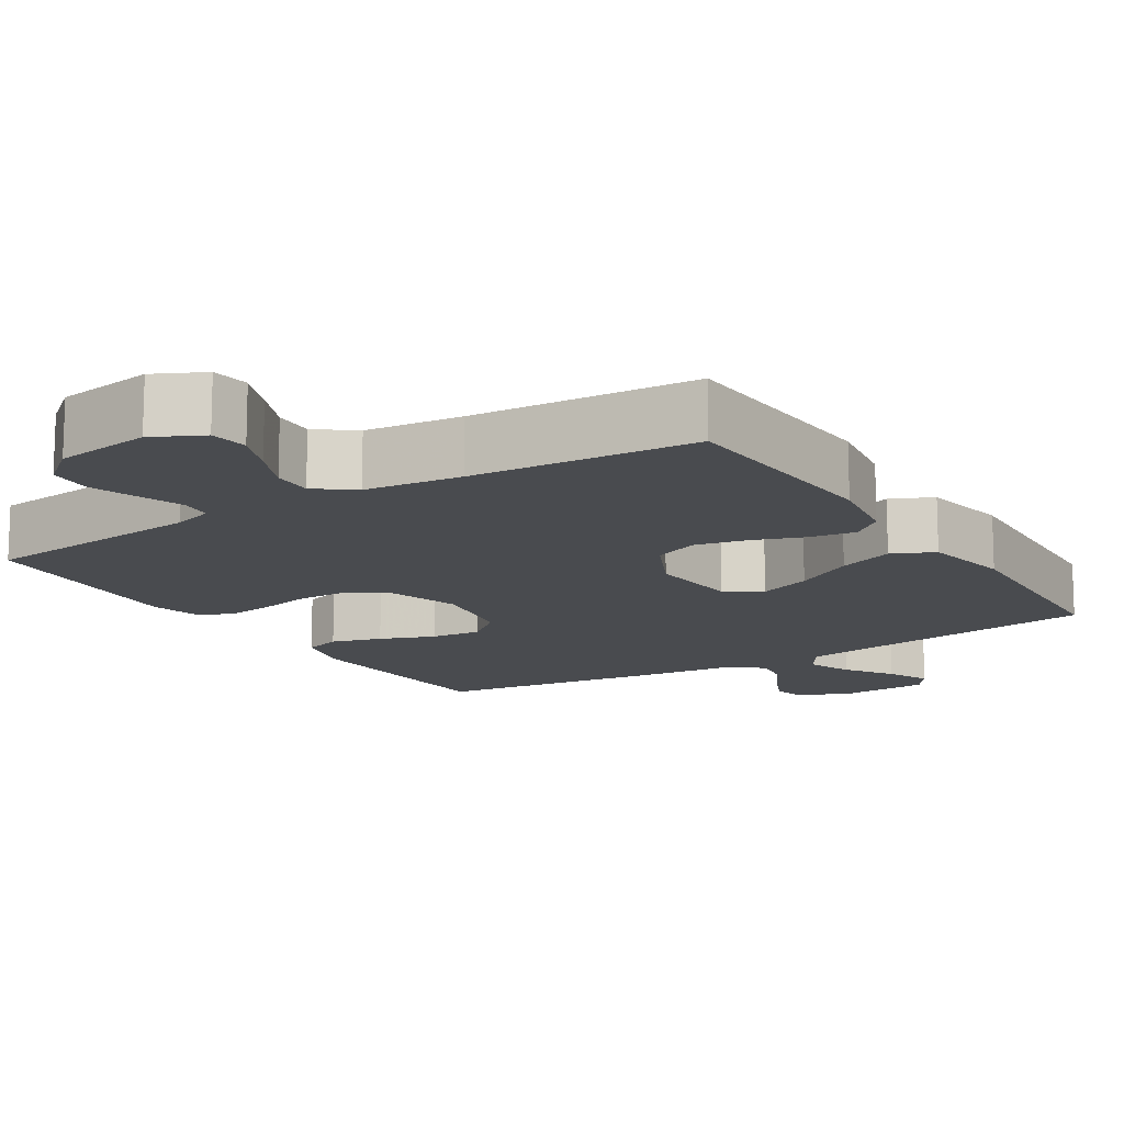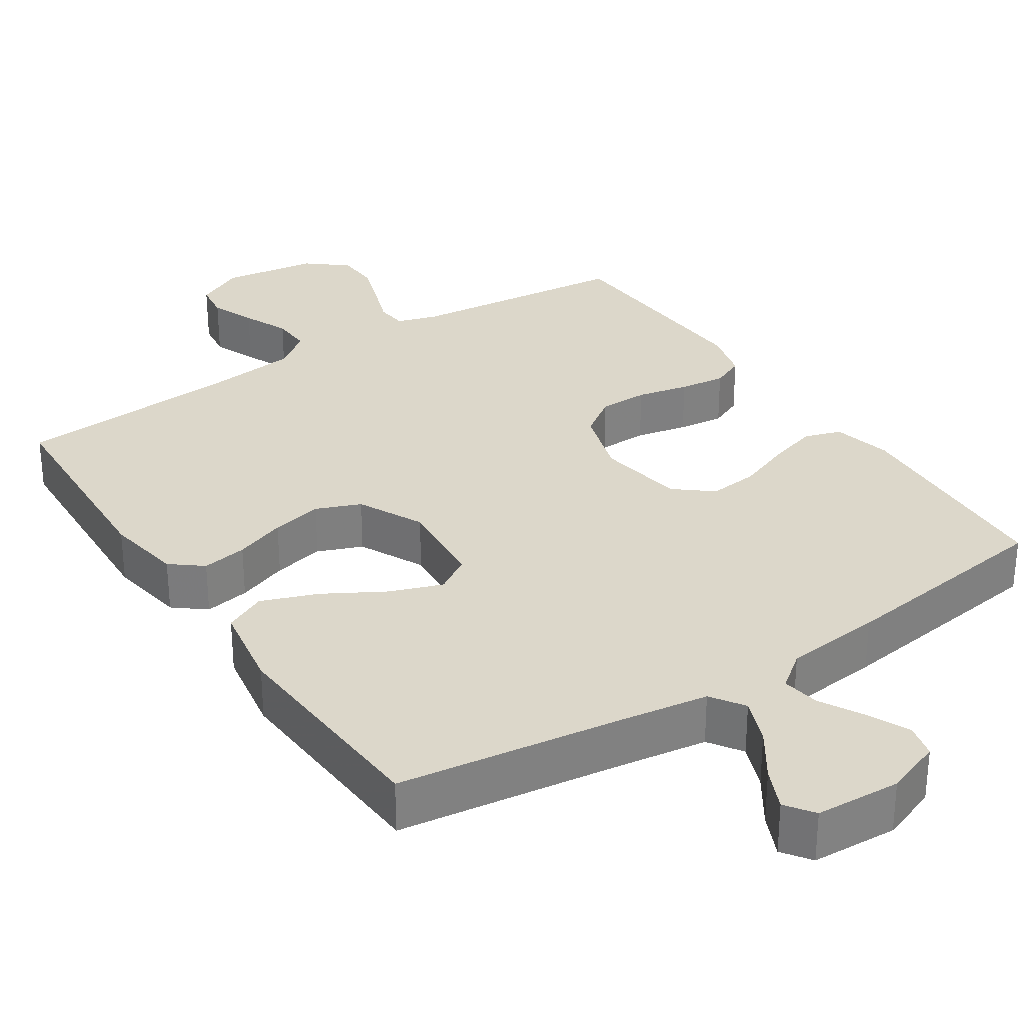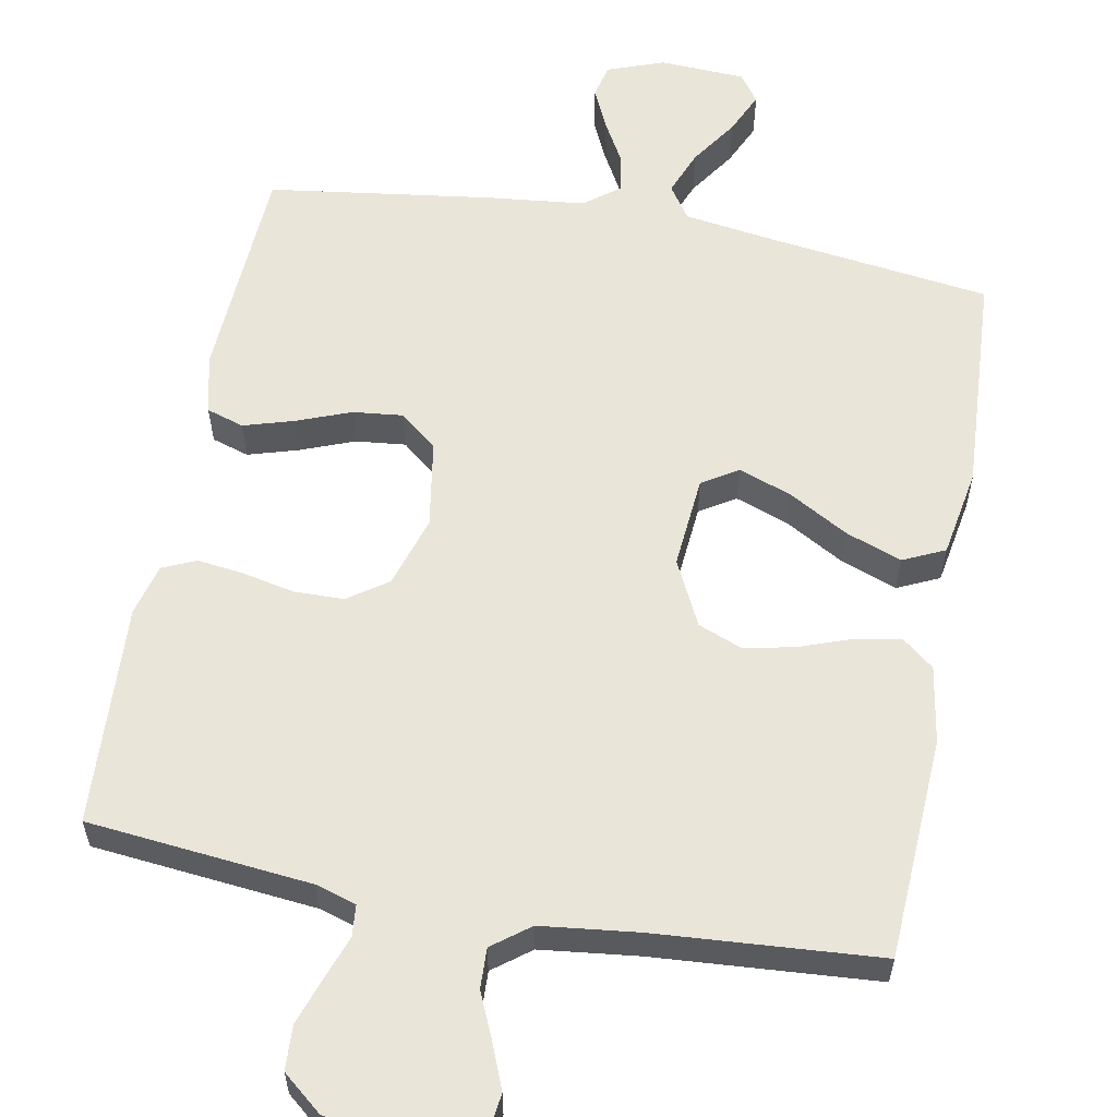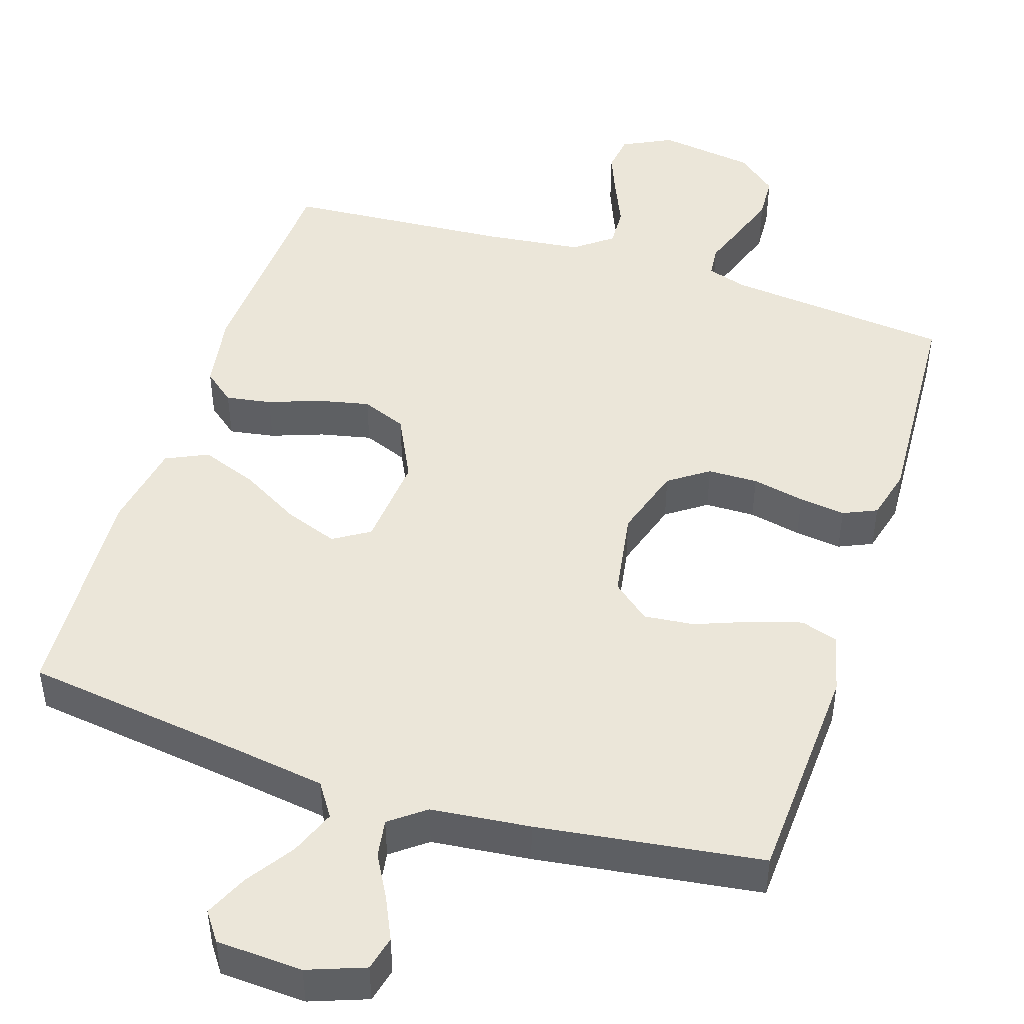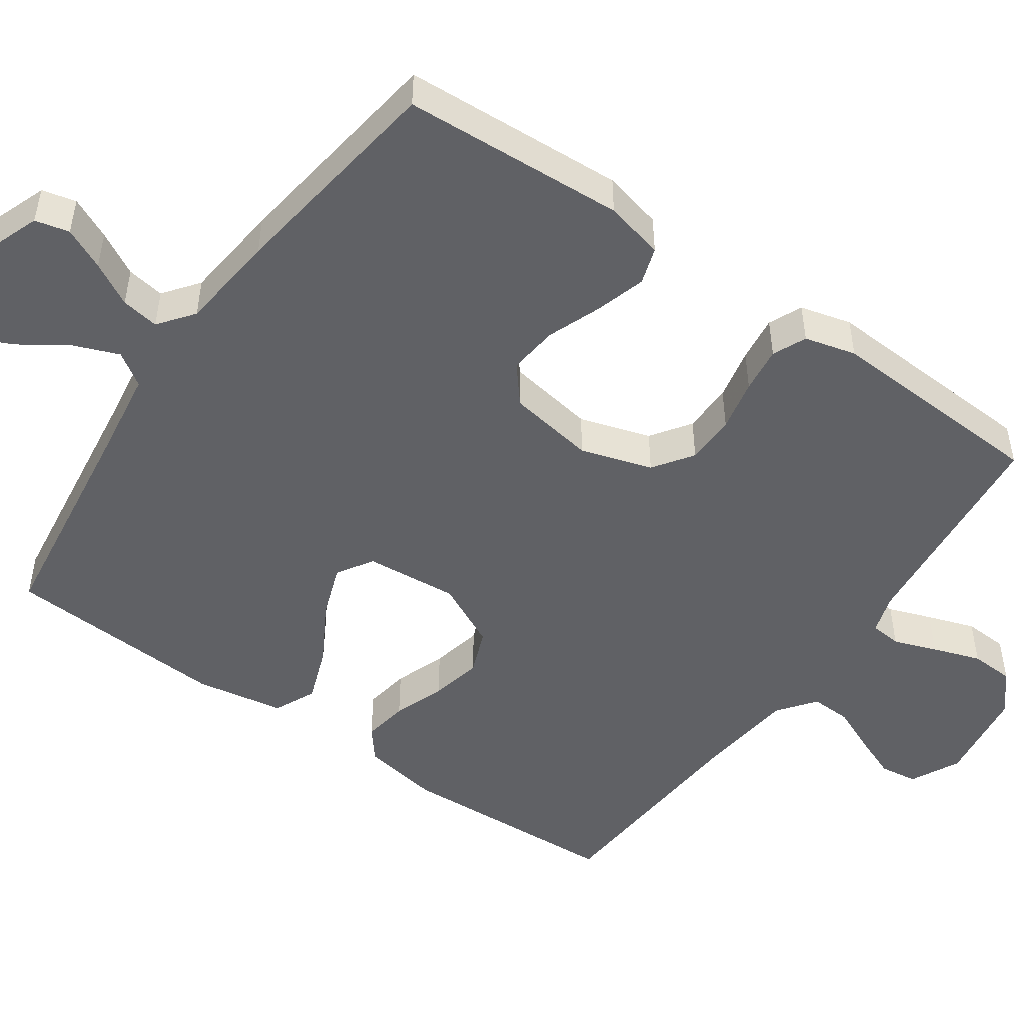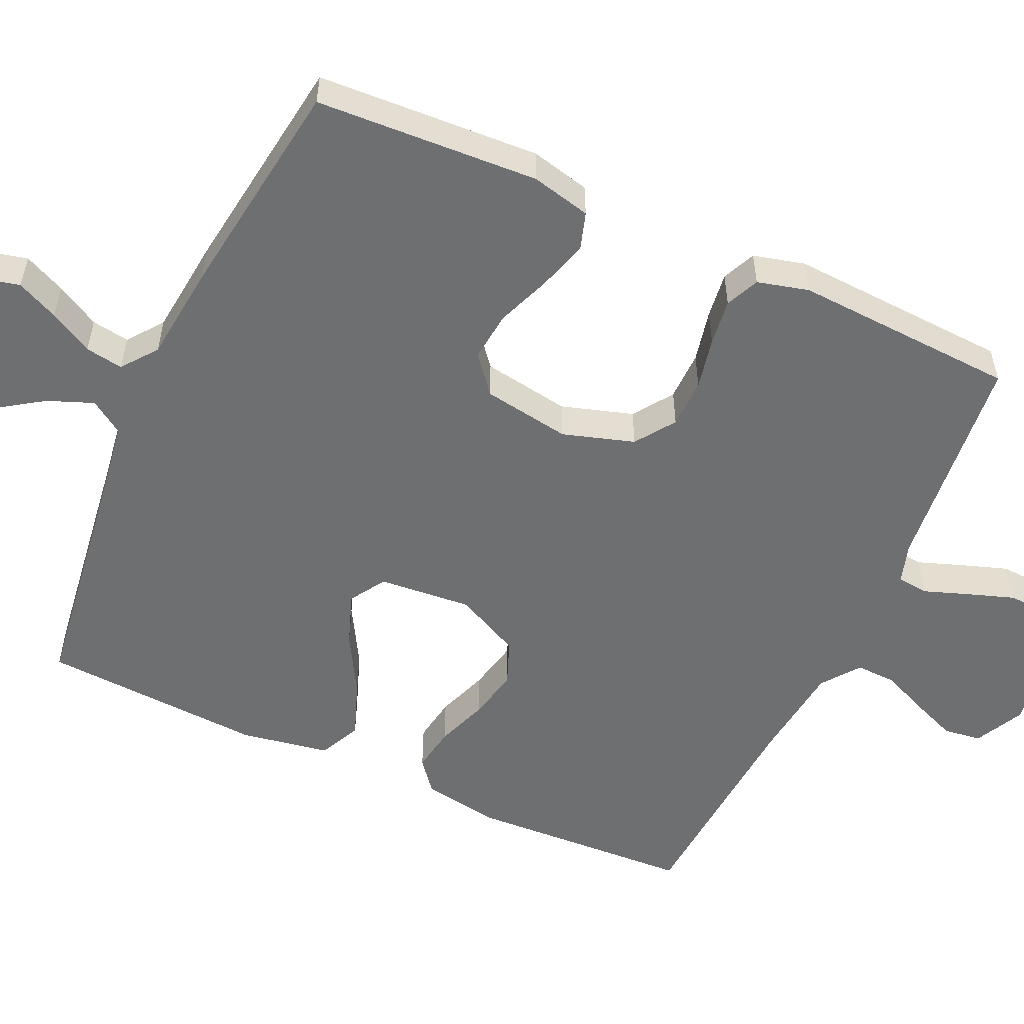
<metadata>
{"format":"obj","ext":"obj","renderer":"f3d","projection":"perspective","resolution":1024,"background":"white","views":[{"elev":-13.7,"azim":32.3,"up":"+Y"},{"elev":30.7,"azim":146.5,"up":"+Y"},{"elev":58.5,"azim":10.5,"up":"+Y"},{"elev":46.9,"azim":-162.2,"up":"+Y"},{"elev":-49.4,"azim":-125.0,"up":"+Y"},{"elev":-54.5,"azim":-114.6,"up":"+Y"}]}
</metadata>
<code>
v 0.5 0.07 0.5
v 0.516 0.07 0.2
v 0.499 0.07 0.096
v 0.457 0.07 0.062
v 0.396 0.07 0.072
v 0.327 0.07 0.097
v 0.258 0.07 0.112
v 0.198 0.07 0.088
v 0.155 0.07 0
v 0.166 0.07 -0.125
v 0.214 0.07 -0.155
v 0.285 0.07 -0.129
v 0.365 0.07 -0.083
v 0.44 0.07 -0.055
v 0.496 0.07 -0.081
v 0.517 0.07 -0.2
v 0.5 0.07 -0.5
v 0.2 0.07 -0.541
v 0.079 0.07 -0.559
v 0.049 0.07 -0.604
v 0.073 0.07 -0.665
v 0.116 0.07 -0.729
v 0.142 0.07 -0.786
v 0.115 0.07 -0.824
v 0 0.07 -0.83
v -0.076 0.07 -0.802
v -0.087 0.07 -0.756
v -0.061 0.07 -0.7
v -0.029 0.07 -0.642
v -0.021 0.07 -0.591
v -0.068 0.07 -0.555
v -0.2 0.07 -0.541
v -0.5 0.07 -0.5
v -0.516 0.07 -0.2
v -0.497 0.07 -0.12
v -0.447 0.07 -0.104
v -0.38 0.07 -0.124
v -0.307 0.07 -0.152
v -0.24 0.07 -0.159
v -0.19 0.07 -0.118
v -0.171 0.07 0
v -0.201 0.07 0.096
v -0.254 0.07 0.133
v -0.321 0.07 0.134
v -0.391 0.07 0.119
v -0.453 0.07 0.111
v -0.498 0.07 0.131
v -0.516 0.07 0.2
v -0.5 0.07 0.5
v -0.2 0.07 0.531
v -0.146 0.07 0.548
v -0.142 0.07 0.59
v -0.163 0.07 0.648
v -0.185 0.07 0.712
v -0.182 0.07 0.771
v -0.129 0.07 0.815
v 0 0.07 0.834
v 0.066 0.07 0.801
v 0.073 0.07 0.75
v 0.049 0.07 0.69
v 0.022 0.07 0.628
v 0.02 0.07 0.574
v 0.07 0.07 0.536
v 0.2 0.07 0.521
v 0.5 0 0.5
v 0.516 0 0.2
v 0.499 0 0.096
v 0.457 0 0.062
v 0.396 0 0.072
v 0.327 0 0.097
v 0.258 0 0.112
v 0.198 0 0.088
v 0.155 0 0
v 0.166 0 -0.125
v 0.214 0 -0.155
v 0.285 0 -0.129
v 0.365 0 -0.083
v 0.44 0 -0.055
v 0.496 0 -0.081
v 0.517 0 -0.2
v 0.5 0 -0.5
v 0.2 0 -0.541
v 0.079 0 -0.559
v 0.049 0 -0.604
v 0.073 0 -0.665
v 0.116 0 -0.729
v 0.142 0 -0.786
v 0.115 0 -0.824
v 0 0 -0.83
v -0.076 0 -0.802
v -0.087 0 -0.756
v -0.061 0 -0.7
v -0.029 0 -0.642
v -0.021 0 -0.591
v -0.068 0 -0.555
v -0.2 0 -0.541
v -0.5 0 -0.5
v -0.516 0 -0.2
v -0.497 0 -0.12
v -0.447 0 -0.104
v -0.38 0 -0.124
v -0.307 0 -0.152
v -0.24 0 -0.159
v -0.19 0 -0.118
v -0.171 0 0
v -0.201 0 0.096
v -0.254 0 0.133
v -0.321 0 0.134
v -0.391 0 0.119
v -0.453 0 0.111
v -0.498 0 0.131
v -0.516 0 0.2
v -0.5 0 0.5
v -0.2 0 0.531
v -0.146 0 0.548
v -0.142 0 0.59
v -0.163 0 0.648
v -0.185 0 0.712
v -0.182 0 0.771
v -0.129 0 0.815
v 0 0 0.834
v 0.066 0 0.801
v 0.073 0 0.75
v 0.049 0 0.69
v 0.022 0 0.628
v 0.02 0 0.574
v 0.07 0 0.536
v 0.2 0 0.521
f 59 60 61
f 58 59 61
f 57 58 61
f 56 57 61
f 55 56 61
f 54 55 61
f 53 54 61
f 52 53 61
f 51 52 61 62
f 50 51 62 63
f 50 63 64
f 49 50 64
f 48 49 64
f 47 48 64
f 46 47 64
f 45 46 64
f 44 45 64
f 36 37 38
f 35 36 38
f 34 35 38
f 33 34 38
f 32 33 38
f 31 32 38
f 30 31 38 39
f 27 28 29
f 26 27 29
f 25 26 29
f 24 25 29
f 23 24 29
f 22 23 29
f 21 22 29
f 20 21 29 30
f 30 39 40
f 20 30 40
f 19 20 40
f 16 17 18
f 15 16 18
f 14 15 18
f 13 14 18
f 12 13 18
f 11 12 18 19
f 4 5 6
f 3 4 6
f 2 3 6
f 1 2 6
f 64 1 6
f 64 6 7
f 43 44 64
f 64 7 8
f 43 64 8
f 42 43 8
f 41 42 8 9
f 19 40 41
f 11 19 41
f 10 11 41
f 9 10 41
f 125 124 123
f 125 123 122
f 125 122 121
f 125 121 120
f 125 120 119
f 125 119 118
f 125 118 117
f 125 117 116
f 126 125 116 115
f 127 126 115 114
f 128 127 114
f 128 114 113
f 128 113 112
f 128 112 111
f 128 111 110
f 128 110 109
f 128 109 108
f 102 101 100
f 102 100 99
f 102 99 98
f 102 98 97
f 102 97 96
f 102 96 95
f 103 102 95 94
f 93 92 91
f 93 91 90
f 93 90 89
f 93 89 88
f 93 88 87
f 93 87 86
f 93 86 85
f 94 93 85 84
f 104 103 94
f 104 94 84
f 104 84 83
f 82 81 80
f 82 80 79
f 82 79 78
f 82 78 77
f 82 77 76
f 83 82 76 75
f 70 69 68
f 70 68 67
f 70 67 66
f 70 66 65
f 70 65 128
f 71 70 128
f 128 108 107
f 72 71 128
f 72 128 107
f 72 107 106
f 73 72 106 105
f 105 104 83
f 105 83 75
f 105 75 74
f 105 74 73
f 1 65 66 2
f 2 66 67 3
f 3 67 68 4
f 4 68 69 5
f 5 69 70 6
f 6 70 71 7
f 7 71 72 8
f 8 72 73 9
f 9 73 74 10
f 10 74 75 11
f 11 75 76 12
f 12 76 77 13
f 13 77 78 14
f 14 78 79 15
f 15 79 80 16
f 16 80 81 17
f 17 81 82 18
f 18 82 83 19
f 19 83 84 20
f 20 84 85 21
f 21 85 86 22
f 22 86 87 23
f 23 87 88 24
f 24 88 89 25
f 25 89 90 26
f 26 90 91 27
f 27 91 92 28
f 28 92 93 29
f 29 93 94 30
f 30 94 95 31
f 31 95 96 32
f 32 96 97 33
f 33 97 98 34
f 34 98 99 35
f 35 99 100 36
f 36 100 101 37
f 37 101 102 38
f 38 102 103 39
f 39 103 104 40
f 40 104 105 41
f 41 105 106 42
f 42 106 107 43
f 43 107 108 44
f 44 108 109 45
f 45 109 110 46
f 46 110 111 47
f 47 111 112 48
f 48 112 113 49
f 49 113 114 50
f 50 114 115 51
f 51 115 116 52
f 52 116 117 53
f 53 117 118 54
f 54 118 119 55
f 55 119 120 56
f 56 120 121 57
f 57 121 122 58
f 58 122 123 59
f 59 123 124 60
f 60 124 125 61
f 61 125 126 62
f 62 126 127 63
f 63 127 128 64
f 64 128 65 1

</code>
